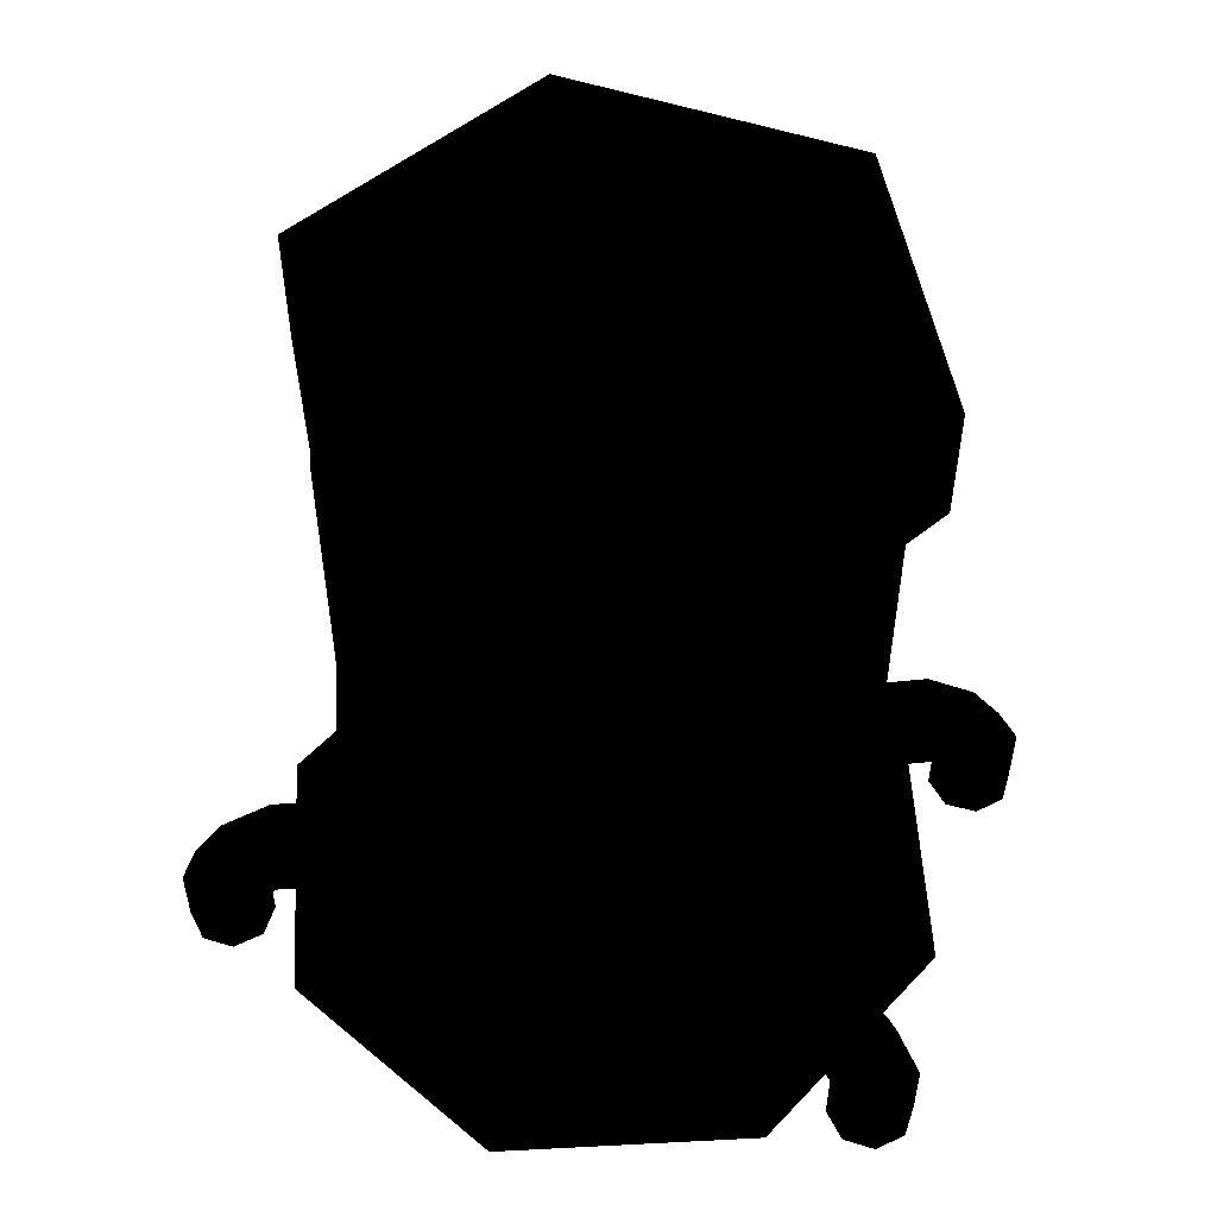
<metadata>
{"format":"obj","ext":"obj","renderer":"f3d","projection":"perspective","resolution":1024,"background":"white","views":[{"elev":53.6,"azim":-160.7,"up":"+Y"}]}
</metadata>
<code>
o polygon0
g polygon0
v 0.616 5.55 -1.01
v 1.232 5.55 0.0564
v 1.79 5.194 0.0564
v 0.8948 5.194 -1.493
v 1.232 5.55 0.0564
v 0.616 5.55 1.123
v 0.8948 5.194 1.606
v 1.79 5.194 0.0564
v 0.616 5.55 1.123
v -0.616 5.55 1.123
v -0.8948 5.194 1.606
v 0.8948 5.194 1.606
v -0.616 5.55 1.123
v -1.232 5.55 0.0564
v -1.79 5.194 0.0564
v -0.8948 5.194 1.606
v -1.232 5.55 0.0564
v -0.616 5.55 -1.01
v -0.8948 5.194 -1.493
v -1.79 5.194 0.0564
v -0.616 5.55 -1.01
v 0.616 5.55 -1.01
v 0.8948 5.194 -1.493
v -0.8948 5.194 -1.493
f 1 2 3
f 3 4 1
f 5 6 7
f 7 8 5
f 9 10 11
f 11 12 9
f 13 14 15
f 15 16 13
f 17 18 19
f 19 20 17
f 21 22 23
f 23 24 21
o polygon1
g polygon1
v 1.6 2 0
v 1.226 2.132 0
v 1.131 2 1.131
v 0.8667 2.132 0.8667
v 0 2 1.6
v 0 2.132 1.226
v -1.131 2 1.131
v -0.8667 2.132 0.8667
v -1.6 2 0
v -1.226 2.132 0
v 1.131 2 -1.131
v 0.8667 2.132 -0.8667
v 1.131 5 -1.131
v 0.8667 5.132 -0.8667
v 1.6 5 0
v 1.226 5.132 0
v 1.6 2 0
v 1.226 2.132 0
v -0.8667 2.132 -0.8667
v -1.131 2 -1.131
v -0.8667 5.132 -0.8667
v -1.131 5 -1.131
v -1.226 5.132 0
v -1.6 5 0
v -1.226 2.132 0
v -1.6 2 0
v 1.226 2.132 0
v 0.8667 2.132 -0.8667
v 0 2.17 0
v 0 2.132 -1.226
v -0.8667 2.132 -0.8667
v 1.226 2.132 0
v 0 2.17 0
v 0.8667 2.132 0.8667
v 0 2.132 1.226
v 0 2.132 1.226
v 0 2.17 0
v -0.8667 2.132 0.8667
v -1.226 2.132 0
v 1.738 1.643 0
v 1.229 1.643 -1.229
v 1.131 2 -1.131
v 1.6 2 0
v 1.229 1.643 1.229
v 1.738 1.643 0
v 1.6 2 0
v 1.131 2 1.131
v 0.0004883 1.643 1.737
v 1.229 1.643 1.229
v 1.131 2 1.131
v 0 2 1.6
v -1.228 1.643 1.229
v 0.0004883 1.643 1.737
v 0 2 1.6
v -1.131 2 1.131
v -1.737 1.643 0
v -1.228 1.643 1.229
v -1.131 2 1.131
v -1.6 2 0
v -1.228 1.643 -1.229
v -1.737 1.643 0
v -1.6 2 0
v -1.131 2 -1.131
v -1.228 0.3403 -1.229
v -1.737 0.3403 0
v -1.737 1.643 0
v -1.228 1.643 -1.229
v 1.738 0.3403 0
v 1.229 0.3403 -1.229
v 1.229 1.643 -1.229
v 1.738 1.643 0
v 1.229 0.3403 1.229
v 1.738 0.3403 0
v 1.738 1.643 0
v 1.229 1.643 1.229
v 0.0004883 0.3403 1.737
v 1.229 0.3403 1.229
v 1.229 1.643 1.229
v 0.0004883 1.643 1.737
v -1.228 0.3403 1.229
v 0.0004883 0.3403 1.737
v 0.0004883 1.643 1.737
v -1.228 1.643 1.229
v -1.737 0.3403 0
v -1.228 0.3403 1.229
v -1.228 1.643 1.229
v -1.737 1.643 0
v 1.6 2 0
v 1.131 2 -1.131
v 1.131 5 -1.131
v 1.6 5 0
v -1.131 2 -1.131
v -1.6 2 0
v -1.6 5 0
v -1.131 5 -1.131
v 0.616 5.55 1.123
v 1.232 5.55 0.0564
v 0 5.55 0.0564
v -0.616 5.55 1.123
v 0.616 5.55 1.123
v 0 5.55 0.0564
v -1.232 5.55 0.0564
v -0.616 5.55 1.123
v 0 5.55 0.0564
v -0.616 5.55 -1.01
v -1.232 5.55 0.0564
v 0 5.55 0.0564
v 0.616 5.55 -1.01
v -0.616 5.55 -1.01
v 0 5.55 0.0564
v 1.232 5.55 0.0564
v 0.616 5.55 -1.01
v 0 5.55 0.0564
v -0.8667 2.132 -0.8667
v -1.226 2.132 0
v 0 2.17 0
f 25 26 27
f 26 28 27
f 27 28 29
f 28 30 29
f 29 30 31
f 30 32 31
f 31 32 33
f 32 34 33
f 35 36 37
f 36 38 37
f 37 38 39
f 38 40 39
f 39 40 41
f 40 42 41
f 43 44 45
f 44 46 45
f 45 46 47
f 46 48 47
f 47 48 49
f 48 50 49
f 51 52 53
f 52 54 53
f 53 54 55
f 56 57 58
f 57 59 58
f 60 61 62
f 61 63 62
f 64 65 66
f 66 67 64
f 68 69 70
f 70 71 68
f 72 73 74
f 74 75 72
f 76 77 78
f 78 79 76
f 80 81 82
f 82 83 80
f 84 85 86
f 86 87 84
f 88 89 90
f 90 91 88
f 92 93 94
f 94 95 92
f 96 97 98
f 98 99 96
f 100 101 102
f 102 103 100
f 104 105 106
f 106 107 104
f 108 109 110
f 110 111 108
f 112 113 114
f 114 115 112
f 116 117 118
f 118 119 116
f 120 121 122
f 123 124 125
f 126 127 128
f 129 130 131
f 132 133 134
f 135 136 137
f 138 139 140
o polygon2
g polygon2
v 0.8667 2.132 0.8667
v 1.226 2.132 0
v 1.226 4.632 0
v 0.8667 4.632 0.8667
v 0 2.132 1.226
v 0.8667 2.132 0.8667
v 0.8667 4.632 0.8667
v 0 4.632 1.226
v -0.8667 2.132 0.8667
v 0 2.132 1.226
v 0 4.632 1.226
v -0.8667 4.632 0.8667
v -1.226 2.132 0
v -0.8667 2.132 0.8667
v -0.8667 4.632 0.8667
v -1.226 4.632 0
v 0.8667 2.132 -0.8667
v 0.8667 5.118 -0.8667
v 1.226 4.618 0
v 1.226 2.132 0
v -1.226 2.132 0
v -1.226 4.618 0
v -0.8667 5.118 -0.8667
v -0.8667 2.132 -0.8667
f 141 142 143
f 143 144 141
f 145 146 147
f 147 148 145
f 149 150 151
f 151 152 149
f 153 154 155
f 155 156 153
f 157 158 159
f 159 160 157
f 161 162 163
f 163 164 161
o polygon3
g polygon3
v -1.471 1.222 -0.7502
v -1.403 1.299 -0.9221
v -1.822 1.222 -0.8904
v -1.753 1.299 -1.062
v -2.107 1.03 -1.004
v -2.092 1.081 -1.197
v -2.285 0.7615 -1.075
v -2.288 0.7615 -1.276
v -2.148 0.7615 -1.419
v -2.288 0.7615 -1.276
v -1.972 1.03 -1.348
v -2.092 1.081 -1.197
v -1.685 1.222 -1.234
v -1.753 1.299 -1.062
v -1.334 1.222 -1.094
v -1.403 1.299 -0.9221
v 1.522 1.037 -0.6599
v 1.491 0.8523 -0.73
v 1.868 1.037 -0.8125
v 1.837 0.8523 -0.8826
v 2.053 0.9268 -0.8945
v 1.927 0.8105 -0.9072
v 2.155 0.7615 -0.9392
v 1.955 0.7615 -0.9346
v 1.491 1.222 -0.73
v 1.522 1.037 -0.6599
v 1.837 1.222 -0.8826
v 1.868 1.037 -0.8125
v 2.12 1.03 -1.007
v 2.053 0.9268 -0.8945
v 2.293 0.7615 -1.084
v 2.155 0.7615 -0.9392
v 1.342 0.8523 -1.068
v 1.311 1.037 -1.138
v 1.688 0.8523 -1.221
v 1.656 1.037 -1.291
v 1.767 0.8103 -1.271
v 1.842 0.927 -1.373
v 1.805 0.7615 -1.273
v 1.944 0.7615 -1.418
v 1.435 1.222 0.8254
v 1.361 1.299 0.9949
v 1.781 1.222 0.9771
v 1.707 1.299 1.146
v 2.063 1.03 1.1
v 2.041 1.081 1.293
v 2.238 0.7615 1.177
v 2.234 0.7615 1.377
v 2.09 0.7615 1.516
v 2.234 0.7615 1.377
v 1.916 1.03 1.44
v 2.041 1.081 1.293
v 1.633 1.222 1.316
v 1.707 1.299 1.146
v 1.287 1.222 1.164
v 1.361 1.299 0.9949
v 1.342 1.222 -1.068
v 1.417 1.299 -0.8992
v 1.688 1.222 -1.221
v 1.762 1.299 -1.052
v 1.969 1.03 -1.345
v 2.096 1.081 -1.199
v 2.144 0.7615 -1.422
v 2.289 0.7615 -1.284
v 2.293 0.7615 -1.084
v 2.289 0.7615 -1.284
v 2.12 1.03 -1.007
v 2.096 1.081 -1.199
v 1.837 1.222 -0.8826
v 1.762 1.299 -1.052
v 1.491 1.222 -0.73
v 1.417 1.299 -0.8992
v 1.311 1.037 -1.138
v 1.342 1.222 -1.068
v 1.656 1.037 -1.291
v 1.688 1.222 -1.221
v 1.842 0.927 -1.373
v 1.969 1.03 -1.345
v 1.944 0.7615 -1.418
v 2.144 0.7615 -1.422
v 1.256 1.037 1.235
v 1.318 0.8889 1.194
v 1.602 1.037 1.386
v 1.633 0.8523 1.316
v 1.788 0.9268 1.467
v 1.712 0.8105 1.366
v 1.89 0.7615 1.512
v 1.751 0.7615 1.368
v 1.287 1.222 1.164
v 1.256 1.037 1.235
v 1.633 1.222 1.316
v 1.602 1.037 1.386
v 1.916 1.03 1.44
v 1.788 0.9268 1.467
v 2.09 0.7615 1.516
v 1.89 0.7615 1.512
v 1.466 1.037 0.7554
v 1.435 1.222 0.8254
v 1.812 1.037 0.907
v 1.781 1.222 0.9771
v 1.998 0.927 0.988
v 2.063 1.03 1.1
v 2.099 0.7615 1.033
v 2.238 0.7615 1.177
v -1.48 1.037 0.7373
v -1.447 0.8523 0.8064
v -1.82 1.037 0.9009
v -1.787 0.8523 0.97
v -2.003 0.9268 0.9885
v -1.876 0.8105 0.9973
v -2.103 0.7615 1.037
v -1.903 0.7615 1.026
v -1.447 1.222 0.8064
v -1.48 1.037 0.7373
v -1.787 1.222 0.97
v -1.82 1.037 0.9009
v -2.066 1.03 1.104
v -2.003 0.9268 0.9885
v -2.237 0.7615 1.186
v -2.103 0.7615 1.037
v -1.253 1.037 1.209
v -1.286 1.222 1.14
v -1.594 1.037 1.372
v -1.627 1.222 1.303
v -1.776 0.927 1.46
v -1.904 1.03 1.436
v -1.877 0.7615 1.508
v -2.077 0.7615 1.519
v -1.286 0.8523 1.14
v -1.253 1.037 1.209
v -1.627 0.8523 1.303
v -1.594 1.037 1.372
v -1.705 0.8103 1.356
v -1.776 0.927 1.46
v -1.743 0.7615 1.359
v -1.877 0.7615 1.508
v -1.286 1.222 1.14
v -1.366 1.299 0.9731
v -1.627 1.222 1.303
v -1.707 1.299 1.137
v -1.904 1.03 1.436
v -2.036 1.081 1.294
v -2.077 0.7615 1.519
v -2.226 0.7615 1.385
v -2.237 0.7615 1.186
v -2.226 0.7615 1.385
v -2.066 1.03 1.104
v -2.036 1.081 1.294
v -1.787 1.222 0.97
v -1.707 1.299 1.137
v -1.447 1.222 0.8064
v -1.366 1.299 0.9731
v -1.305 1.037 -1.165
v -1.334 0.8523 -1.094
v -1.656 1.037 -1.305
v -1.685 0.8523 -1.234
v -1.844 0.9268 -1.38
v -1.765 0.8105 -1.281
v -1.948 0.7615 -1.421
v -1.804 0.7615 -1.282
v 1.435 0.8523 0.8254
v 1.466 1.037 0.7554
v 1.781 0.8523 0.9771
v 1.812 1.037 0.907
v 1.872 0.8103 1.002
v 1.998 0.927 0.988
v 1.899 0.7615 1.029
v 2.099 0.7615 1.033
v -1.334 1.222 -1.094
v -1.305 1.037 -1.165
v -1.685 1.222 -1.234
v -1.656 1.037 -1.305
v -1.972 1.03 -1.348
v -1.844 0.9268 -1.38
v -2.148 0.7615 -1.419
v -1.948 0.7615 -1.421
v -1.5 1.037 -0.6792
v -1.471 1.222 -0.7502
v -1.85 1.037 -0.8193
v -1.822 1.222 -0.8904
v -2.038 0.927 -0.8943
v -2.107 1.03 -1.004
v -2.142 0.7615 -0.9355
v -2.285 0.7615 -1.075
v -1.471 0.8523 -0.7502
v -1.5 1.037 -0.6792
v -1.822 0.8523 -0.8904
v -1.85 1.037 -0.8193
v -1.913 0.8103 -0.9119
v -2.038 0.927 -0.8943
v -1.941 0.7615 -0.9382
v -2.142 0.7615 -0.9355
v 1.633 0.8523 1.316
v 1.318 0.8889 1.194
v 1.755 0.7615 1.167
v 1.361 0.7615 0.9949
v 1.781 0.8523 0.9771
v 1.435 0.8523 0.8254
v -1.787 0.8523 0.97
v -1.447 0.8523 0.8064
v -1.754 0.7615 1.159
v -1.366 0.7615 0.9731
v -1.627 0.8523 1.303
v -1.286 0.8523 1.14
v -0.8667 5.118 -0.8667
v -0.8667 2.132 -0.8667
v 0 5.118 -1.226
v 0 2.132 -1.226
v 0.8667 5.118 -0.8667
v 0.8667 2.132 -0.8667
v 1.837 0.8523 -0.8826
v 1.491 0.8523 -0.73
v 1.81 0.7615 -1.073
v 1.417 0.7615 -0.8992
v 1.688 0.8523 -1.221
v 1.342 0.8523 -1.068
v -1.685 0.8523 -1.234
v -1.334 0.8523 -1.094
v -1.802 0.7615 -1.082
v -1.403 0.7615 -0.9221
v -1.822 0.8523 -0.8904
v -1.471 0.8523 -0.7502
v 1.755 0.3403 1.167
v 1.751 0.3403 1.368
v 1.751 0.7615 1.368
v 1.755 0.7615 1.167
v 1.899 0.3403 1.029
v 1.755 0.3403 1.167
v 1.755 0.7615 1.167
v 1.899 0.7615 1.029
v 2.099 0.3403 1.033
v 1.899 0.3403 1.029
v 1.899 0.7615 1.029
v 2.099 0.7615 1.033
v 2.238 0.3403 1.177
v 2.099 0.3403 1.033
v 2.099 0.7615 1.033
v 2.238 0.7615 1.177
v 2.234 0.3403 1.377
v 2.238 0.3403 1.177
v 2.238 0.7615 1.177
v 2.234 0.7615 1.377
v 2.09 0.3403 1.516
v 2.234 0.3403 1.377
v 2.234 0.7615 1.377
v 2.09 0.7615 1.516
v 1.89 0.3403 1.512
v 2.09 0.3403 1.516
v 2.09 0.7615 1.516
v 1.89 0.7615 1.512
v 1.751 0.3403 1.368
v 1.89 0.3403 1.512
v 1.89 0.7615 1.512
v 1.751 0.7615 1.368
v 1.81 0.3403 -1.073
v 1.955 0.3403 -0.9346
v 1.955 0.7615 -0.9346
v 1.81 0.7615 -1.073
v 1.805 0.3403 -1.273
v 1.81 0.3403 -1.073
v 1.81 0.7615 -1.073
v 1.805 0.7615 -1.273
v 1.944 0.3403 -1.418
v 1.805 0.3403 -1.273
v 1.805 0.7615 -1.273
v 1.944 0.7615 -1.418
v -1.903 0.3403 1.026
v -2.103 0.3403 1.037
v -2.103 0.7615 1.037
v -1.903 0.7615 1.026
v -2.103 0.3403 1.037
v -2.237 0.3403 1.186
v -2.237 0.7615 1.186
v -2.103 0.7615 1.037
v -2.237 0.3403 1.186
v -2.226 0.3403 1.385
v -2.226 0.7615 1.385
v -2.237 0.7615 1.186
v -2.226 0.3403 1.385
v -2.077 0.3403 1.519
v -2.077 0.7615 1.519
v -2.226 0.7615 1.385
v -2.077 0.3403 1.519
v -1.877 0.3403 1.508
v -1.877 0.7615 1.508
v -2.077 0.7615 1.519
v -1.877 0.3403 1.508
v -1.743 0.3403 1.359
v -1.743 0.7615 1.359
v -1.877 0.7615 1.508
v -1.743 0.3403 1.359
v -1.754 0.3403 1.159
v -1.754 0.7615 1.159
v -1.743 0.7615 1.359
v -1.804 0.3403 -1.282
v -1.948 0.3403 -1.421
v -1.948 0.7615 -1.421
v -1.804 0.7615 -1.282
v -1.754 0.3403 1.159
v -1.903 0.3403 1.026
v -1.903 0.7615 1.026
v -1.754 0.7615 1.159
v -1.948 0.3403 -1.421
v -2.148 0.3403 -1.419
v -2.148 0.7615 -1.419
v -1.948 0.7615 -1.421
v -2.148 0.3403 -1.419
v -2.288 0.3403 -1.276
v -2.288 0.7615 -1.276
v -2.148 0.7615 -1.419
v -2.288 0.3403 -1.276
v -2.285 0.3403 -1.075
v -2.285 0.7615 -1.075
v -2.288 0.7615 -1.276
v -2.285 0.3403 -1.075
v -2.142 0.3403 -0.9355
v -2.142 0.7615 -0.9355
v -2.285 0.7615 -1.075
v -2.142 0.3403 -0.9355
v -1.941 0.3403 -0.9382
v -1.941 0.7615 -0.9382
v -2.142 0.7615 -0.9355
v -1.941 0.3403 -0.9382
v -1.802 0.3403 -1.082
v -1.802 0.7615 -1.082
v -1.941 0.7615 -0.9382
v -1.802 0.3403 -1.082
v -1.804 0.3403 -1.282
v -1.804 0.7615 -1.282
v -1.802 0.7615 -1.082
v -1.226 2.132 0
v -0.8667 2.132 -0.8667
v -0.8667 5.132 -0.8667
v -1.226 5.132 0
v 0.8667 2.132 -0.8667
v 1.226 2.132 0
v 1.226 5.132 0
v 0.8667 5.132 -0.8667
v 1.955 0.3403 -0.9346
v 2.155 0.3403 -0.9392
v 2.155 0.7615 -0.9392
v 1.955 0.7615 -0.9346
v 2.155 0.3403 -0.9392
v 2.293 0.3403 -1.084
v 2.293 0.7615 -1.084
v 2.155 0.7615 -0.9392
v 2.293 0.3403 -1.084
v 2.289 0.3403 -1.284
v 2.289 0.7615 -1.284
v 2.293 0.7615 -1.084
v 2.289 0.3403 -1.284
v 2.144 0.3403 -1.422
v 2.144 0.7615 -1.422
v 2.289 0.7615 -1.284
v 2.144 0.3403 -1.422
v 1.944 0.3403 -1.418
v 1.944 0.7615 -1.418
v 2.144 0.7615 -1.422
v 1.767 0.8103 -1.271
v 1.81 0.7615 -1.073
v 1.688 0.8523 -1.221
v 1.872 0.8103 1.002
v 1.755 0.7615 1.167
v 1.781 0.8523 0.9771
v 1.755 0.7615 1.167
v 1.712 0.8105 1.366
v 1.633 0.8523 1.316
v 1.805 0.7615 -1.273
v 1.81 0.7615 -1.073
v 1.767 0.8103 -1.271
v 1.755 0.7615 1.167
v 1.751 0.7615 1.368
v 1.712 0.8105 1.366
v 1.899 0.7615 1.029
v 1.755 0.7615 1.167
v 1.872 0.8103 1.002
v 1.81 0.7615 -1.073
v 1.955 0.7615 -0.9346
v 1.927 0.8105 -0.9072
v 1.81 0.7615 -1.073
v 1.927 0.8105 -0.9072
v 1.837 0.8523 -0.8826
v -1.802 0.7615 -1.082
v -1.765 0.8105 -1.281
v -1.685 0.8523 -1.234
v -1.913 0.8103 -0.9119
v -1.802 0.7615 -1.082
v -1.822 0.8523 -0.8904
v -1.802 0.7615 -1.082
v -1.804 0.7615 -1.282
v -1.765 0.8105 -1.281
v -1.941 0.7615 -0.9382
v -1.802 0.7615 -1.082
v -1.913 0.8103 -0.9119
v -1.754 0.7615 1.159
v -1.876 0.8105 0.9973
v -1.787 0.8523 0.97
v -1.705 0.8103 1.356
v -1.754 0.7615 1.159
v -1.627 0.8523 1.303
v -1.754 0.7615 1.159
v -1.903 0.7615 1.026
v -1.876 0.8105 0.9973
v -1.743 0.7615 1.359
v -1.754 0.7615 1.159
v -1.705 0.8103 1.356
f 165 166 167
f 166 168 167
f 167 168 169
f 168 170 169
f 169 170 171
f 170 172 171
f 173 174 175
f 174 176 175
f 175 176 177
f 176 178 177
f 177 178 179
f 178 180 179
f 181 182 183
f 182 184 183
f 183 184 185
f 184 186 185
f 185 186 187
f 186 188 187
f 189 190 191
f 190 192 191
f 191 192 193
f 192 194 193
f 193 194 195
f 194 196 195
f 197 198 199
f 198 200 199
f 199 200 201
f 200 202 201
f 201 202 203
f 202 204 203
f 205 206 207
f 206 208 207
f 207 208 209
f 208 210 209
f 209 210 211
f 210 212 211
f 213 214 215
f 214 216 215
f 215 216 217
f 216 218 217
f 217 218 219
f 218 220 219
f 221 222 223
f 222 224 223
f 223 224 225
f 224 226 225
f 225 226 227
f 226 228 227
f 229 230 231
f 230 232 231
f 231 232 233
f 232 234 233
f 233 234 235
f 234 236 235
f 237 238 239
f 238 240 239
f 239 240 241
f 240 242 241
f 241 242 243
f 242 244 243
f 245 246 247
f 246 248 247
f 247 248 249
f 248 250 249
f 249 250 251
f 250 252 251
f 253 254 255
f 254 256 255
f 255 256 257
f 256 258 257
f 257 258 259
f 258 260 259
f 261 262 263
f 262 264 263
f 263 264 265
f 264 266 265
f 265 266 267
f 266 268 267
f 269 270 271
f 270 272 271
f 271 272 273
f 272 274 273
f 273 274 275
f 274 276 275
f 277 278 279
f 278 280 279
f 279 280 281
f 280 282 281
f 281 282 283
f 282 284 283
f 285 286 287
f 286 288 287
f 287 288 289
f 288 290 289
f 289 290 291
f 290 292 291
f 293 294 295
f 294 296 295
f 295 296 297
f 296 298 297
f 297 298 299
f 298 300 299
f 301 302 303
f 302 304 303
f 303 304 305
f 304 306 305
f 305 306 307
f 306 308 307
f 309 310 311
f 310 312 311
f 311 312 313
f 312 314 313
f 313 314 315
f 314 316 315
f 317 318 319
f 318 320 319
f 319 320 321
f 320 322 321
f 321 322 323
f 322 324 323
f 325 326 327
f 326 328 327
f 327 328 329
f 328 330 329
f 329 330 331
f 330 332 331
f 333 334 335
f 334 336 335
f 335 336 337
f 336 338 337
f 337 338 339
f 338 340 339
f 341 342 343
f 342 344 343
f 343 344 345
f 344 346 345
f 345 346 347
f 346 348 347
f 349 350 351
f 350 352 351
f 351 352 353
f 352 354 353
f 353 354 355
f 354 356 355
f 357 358 359
f 358 360 359
f 359 360 361
f 360 362 361
f 363 364 365
f 364 366 365
f 365 366 367
f 366 368 367
f 369 370 371
f 370 372 371
f 371 372 373
f 372 374 373
f 375 376 377
f 376 378 377
f 377 378 379
f 378 380 379
f 381 382 383
f 382 384 383
f 383 384 385
f 384 386 385
f 387 388 389
f 389 390 387
f 391 392 393
f 393 394 391
f 395 396 397
f 397 398 395
f 399 400 401
f 401 402 399
f 403 404 405
f 405 406 403
f 407 408 409
f 409 410 407
f 411 412 413
f 413 414 411
f 415 416 417
f 417 418 415
f 419 420 421
f 421 422 419
f 423 424 425
f 425 426 423
f 427 428 429
f 429 430 427
f 431 432 433
f 433 434 431
f 435 436 437
f 437 438 435
f 439 440 441
f 441 442 439
f 443 444 445
f 445 446 443
f 447 448 449
f 449 450 447
f 451 452 453
f 453 454 451
f 455 456 457
f 457 458 455
f 459 460 461
f 461 462 459
f 463 464 465
f 465 466 463
f 467 468 469
f 469 470 467
f 471 472 473
f 473 474 471
f 475 476 477
f 477 478 475
f 479 480 481
f 481 482 479
f 483 484 485
f 485 486 483
f 487 488 489
f 489 490 487
f 491 492 493
f 493 494 491
f 495 496 497
f 497 498 495
f 499 500 501
f 501 502 499
f 503 504 505
f 505 506 503
f 507 508 509
f 509 510 507
f 511 512 513
f 513 514 511
f 515 516 517
f 517 518 515
f 519 520 521
f 521 522 519
f 523 524 525
f 526 527 528
f 529 530 531
f 532 533 534
f 535 536 537
f 538 539 540
f 541 542 543
f 544 545 546
f 547 548 549
f 550 551 552
f 553 554 555
f 556 557 558
f 559 560 561
f 562 563 564
f 565 566 567
f 568 569 570
o polygon4
g polygon4
v 1.509 0.2317 -1.508
v 0.0004883 0.2317 0
v 2.133 0.2317 0
v 1.509 0.2317 1.508
v 1.509 0.2317 1.508
v 0.0004883 0.2317 0
v 0.0004883 0.2317 2.133
v -1.508 0.2317 1.508
v -1.508 0.2317 1.508
v 0.0004883 0.2317 0
v -2.132 0.2317 0
v -1.508 0.2317 -1.508
v -1.508 0.2317 -1.508
v 0.0004883 0.2317 0
v 0.0004883 0.2317 -2.133
v 1.509 0.2317 -1.508
v 1.509 0.2317 -1.508
v 0.0004883 0.2317 0
v 2.133 0.2317 0
v 1.509 0.2317 1.508
v 1.509 0.2317 1.508
v 0.0004883 0.2317 0
v 0.0004883 0.2317 2.133
v -1.508 0.2317 1.508
v -1.508 0.2317 1.508
v 0.0004883 0.2317 0
v -2.132 0.2317 0
v -1.508 0.2317 -1.508
v -1.508 0.2317 -1.508
v 0.0004883 0.2317 0
v 0.0004883 0.2317 -2.133
v 1.509 0.2317 -1.508
f 571 572 573
f 572 574 573
f 575 576 577
f 576 578 577
f 579 580 581
f 580 582 581
f 583 584 585
f 584 586 585
f 587 588 589
f 588 590 589
f 591 592 593
f 592 594 593
f 595 596 597
f 596 598 597
f 599 600 601
f 600 602 601
o polygon5
g polygon5
v 1.79 4.428 0.0564
v 0.8948 4.428 -1.493
v 0.8948 5.194 -1.493
v 1.79 5.194 0.0564
v 0.8948 4.428 1.606
v 1.79 4.428 0.0564
v 1.79 5.194 0.0564
v 0.8948 5.194 1.606
v 0.8948 4.428 1.606
v 0.8948 5.194 1.606
v -0.8948 5.194 1.606
v -0.8948 4.428 1.606
v -1.79 4.428 0.0564
v -0.8948 4.428 1.606
v -0.8948 5.194 1.606
v -1.79 5.194 0.0564
v -0.8948 4.428 -1.493
v -1.79 4.428 0.0564
v -1.79 5.194 0.0564
v -0.8948 5.194 -1.493
v 0.8948 4.428 -1.493
v -0.8948 4.428 -1.493
v -0.8948 5.194 -1.493
v 0.8948 5.194 -1.493
f 603 604 605
f 605 606 603
f 607 608 609
f 609 610 607
f 611 612 613
f 613 614 611
f 615 616 617
f 617 618 615
f 619 620 621
f 621 622 619
f 623 624 625
f 625 626 623

</code>
